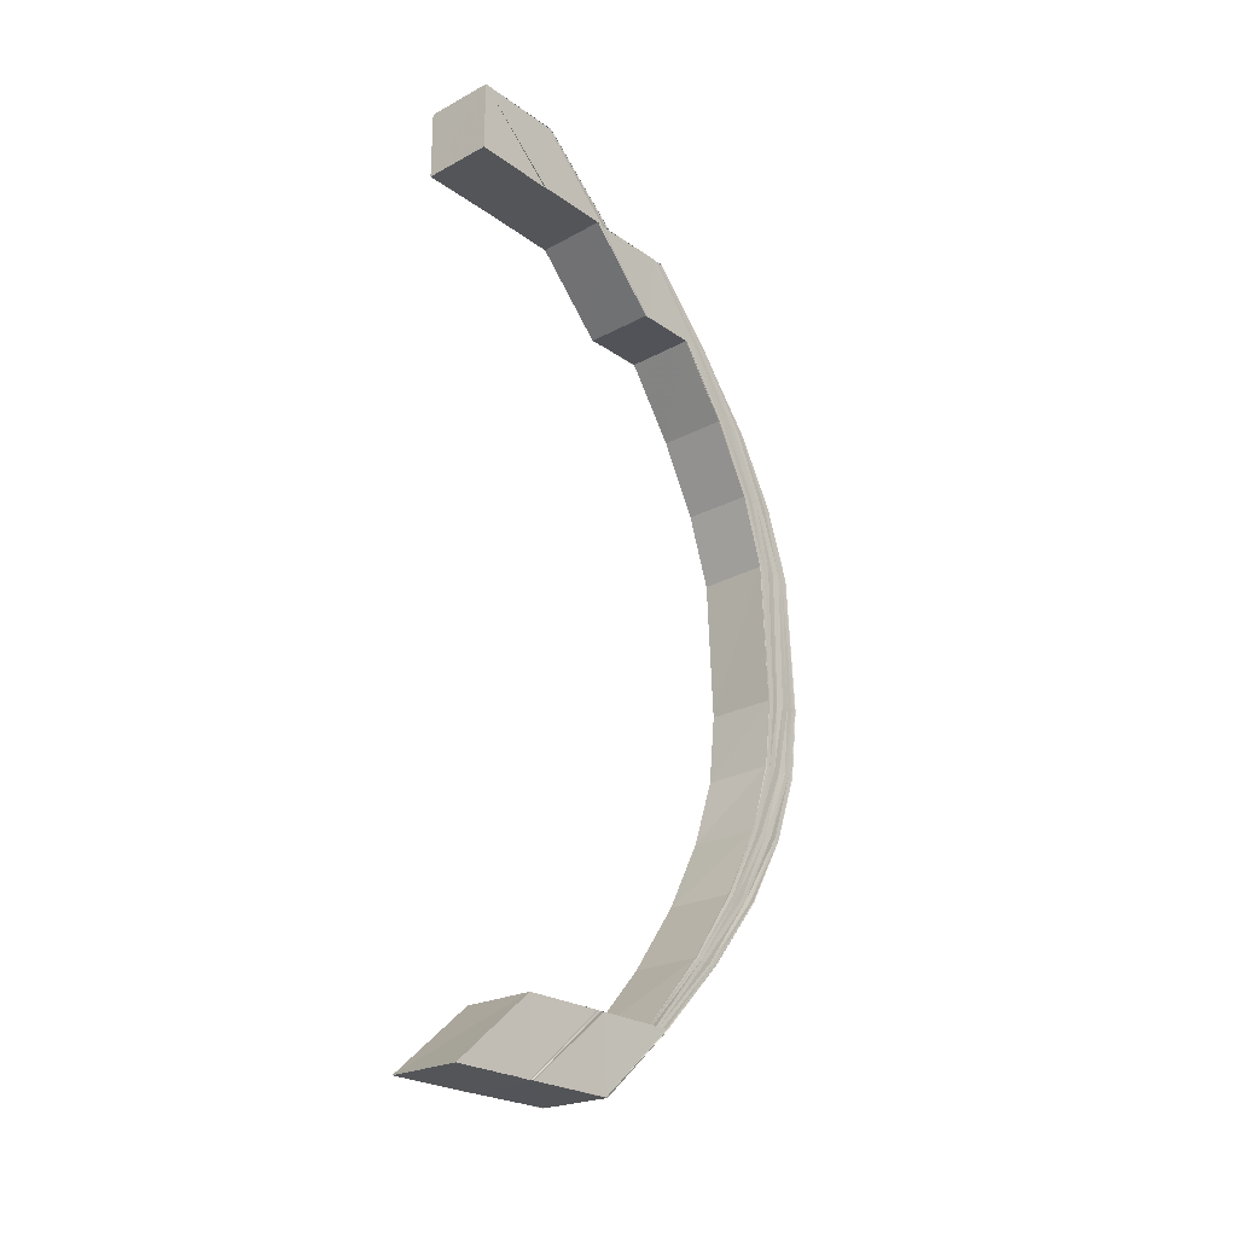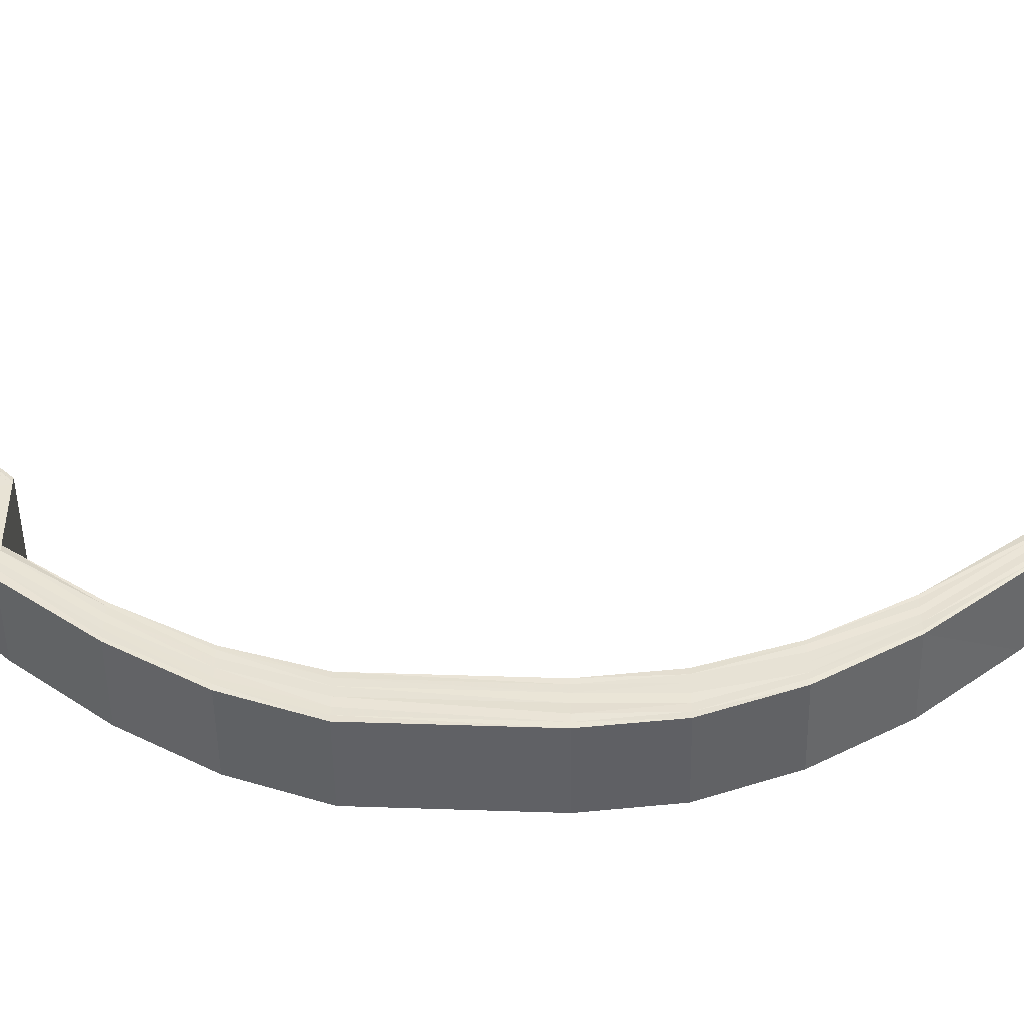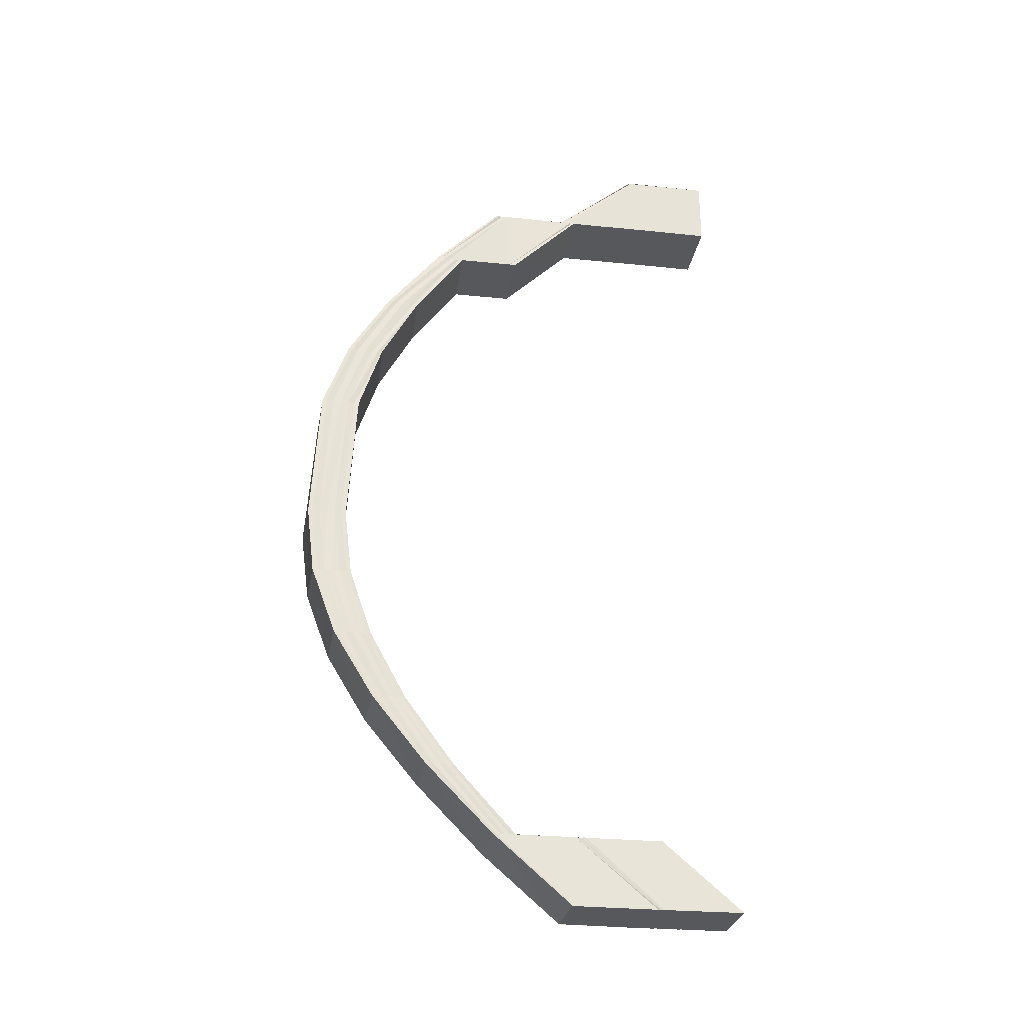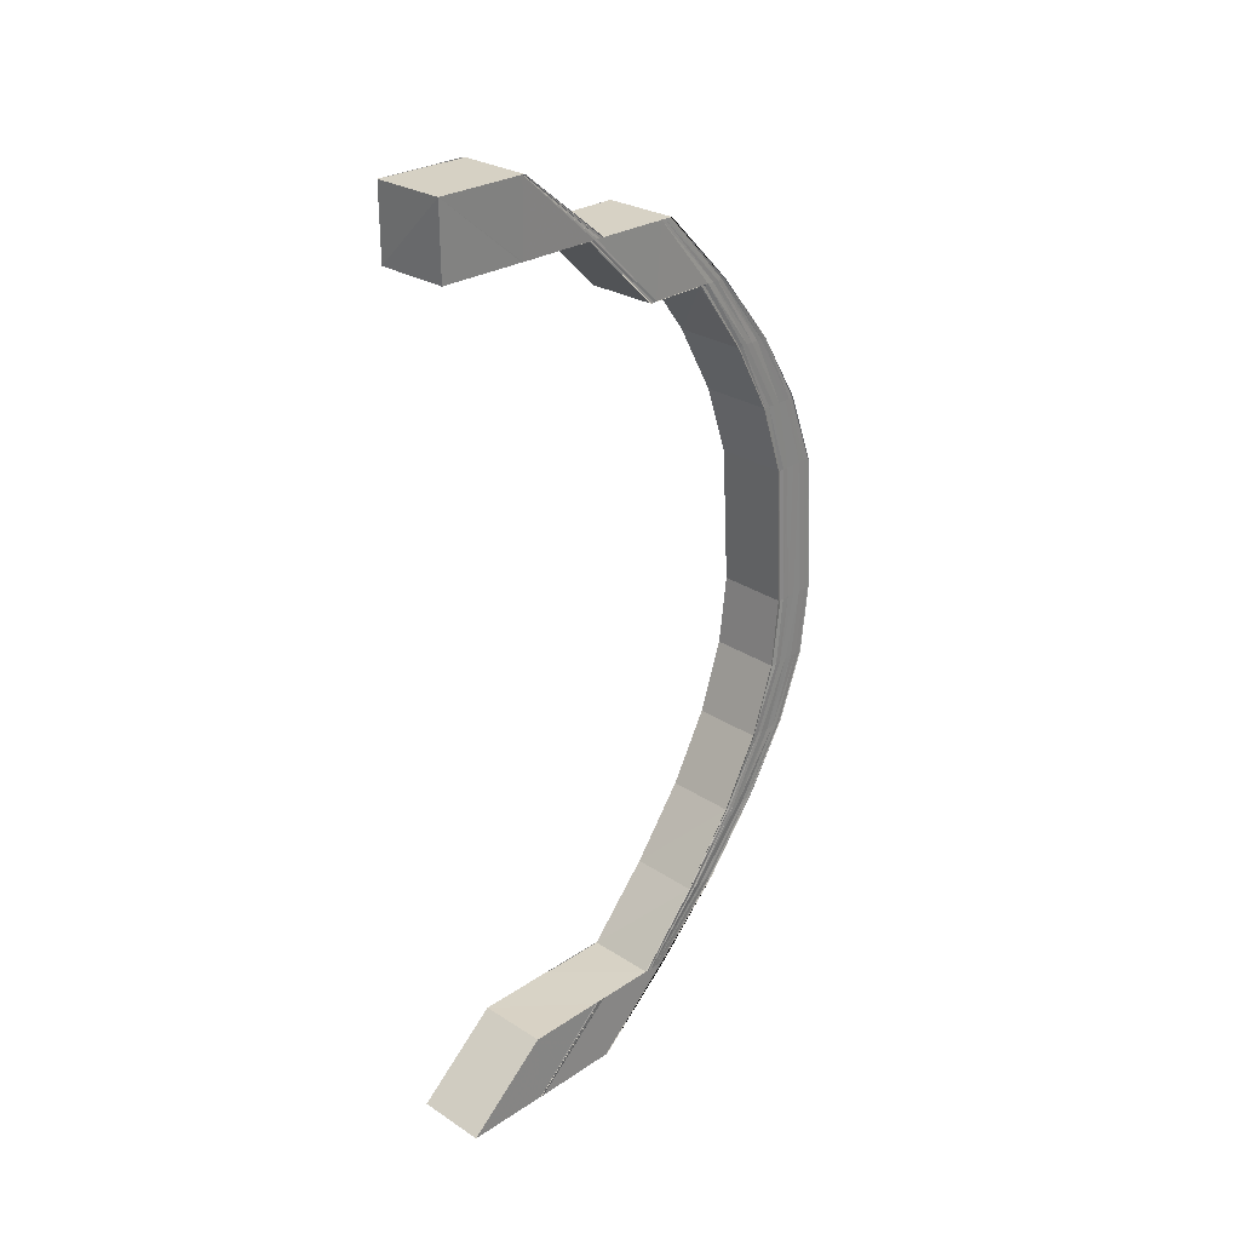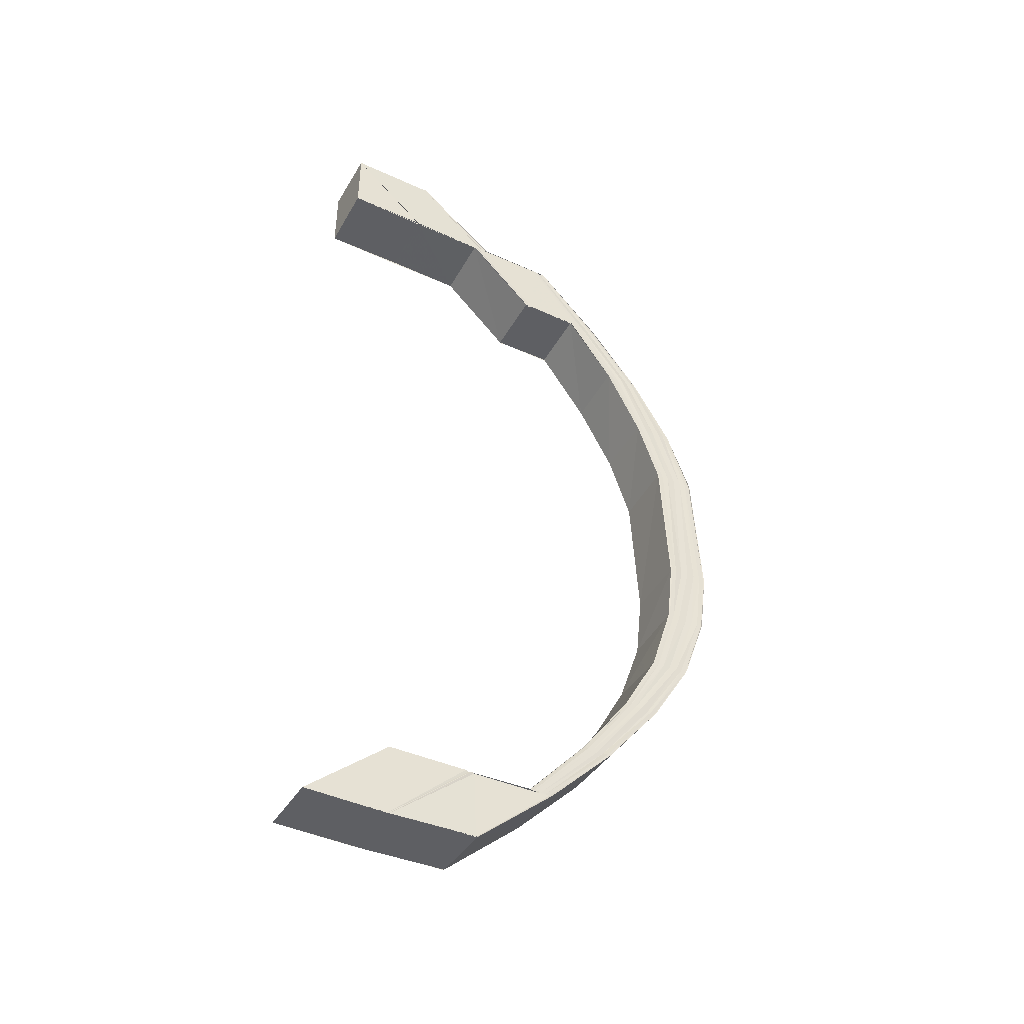
<metadata>
{"format":"obj","ext":"obj","renderer":"f3d","projection":"perspective","resolution":1024,"background":"white","views":[{"elev":-23.8,"azim":40.4,"up":"+Y"},{"elev":-48.3,"azim":-89.2,"up":"+Z"},{"elev":-28.3,"azim":-98.9,"up":"+Y"},{"elev":27.5,"azim":44.6,"up":"+Y"},{"elev":-42.1,"azim":61.8,"up":"+Y"}]}
</metadata>
<code>
o 27005
v 2249 1885 23.43
v 2249 1885 23.42
v 2249 1885 23.43
v 2249 1885 23.43
v 2249 1885 23.43
v 2249 1885 23.43
v 2249 1885 23.43
v 2249 1885 23.43
v 2249 1885 23.42
v 2249 1885 23.42
v 2249 1885 23.43
v 2249 1885 23.42
v 2249 1885 23.42
v 2249 1885 23.43
v 2249 1885 23.41
v 2249 1885 23.41
v 2249 1885 23.41
v 2249 1885 23.4
v 2249 1885 23.4
v 2249 1885 23.4
v 2249 1885 23.39
v 2249 1885 23.39
v 2249 1885 23.39
v 2249 1885 23.38
v 2249 1885 23.38
v 2249 1885 23.38
v 2249 1885 23.37
v 2249 1885 23.38
v 2249 1885 23.37
v 2249 1885 23.37
v 2249 1885 23.37
v 2249 1885 23.37
v 2249 1885 23.38
v 2249 1885 23.37
v 2249 1885 23.38
v 2249 1885 23.38
v 2249 1885 23.39
v 2249 1885 23.38
v 2249 1885 23.4
v 2249 1885 23.39
v 2249 1885 23.37
v 2249 1885 23.37
v 2249 1885 23.38
v 2249 1885 23.38
v 2249 1885 23.39
v 2249 1885 23.39
v 2249 1885 23.4
v 2249 1885 23.38
v 2249 1885 23.38
v 2249 1885 23.37
v 2249 1885 23.37
v 2249 1885 23.38
v 2249 1885 23.38
v 2249 1885 23.37
v 2249 1885 23.37
v 2249 1885 23.39
v 2249 1885 23.4
v 2249 1885 23.4
v 2249 1885 23.39
v 2249 1885 23.4
v 2249 1885 23.38
v 2249 1885 23.38
v 2249 1885 23.39
v 2249 1885 23.4
v 2249 1885 23.38
v 2249 1885 23.38
v 2249 1885 23.37
v 2249 1885 23.37
v 2249 1885 23.37
v 2249 1885 23.37
v 2249 1885 23.37
v 2249 1885 23.37
v 2249 1885 23.37
v 2249 1885 23.37
v 2249 1885 23.37
v 2249 1885 23.37
v 2249 1885 23.38
v 2249 1885 23.37
v 2249 1885 23.38
v 2249 1885 23.37
v 2249 1885 23.38
v 2249 1885 23.38
v 2249 1885 23.38
v 2249 1885 23.38
v 2249 1885 23.38
v 2249 1885 23.38
v 2249 1885 23.38
v 2249 1885 23.38
v 2249 1885 23.39
v 2249 1885 23.39
v 2249 1885 23.39
v 2249 1885 23.39
v 2249 1885 23.39
v 2249 1885 23.4
v 2249 1885 23.4
v 2249 1885 23.4
v 2249 1885 23.41
v 2249 1885 23.39
v 2249 1885 23.4
v 2249 1885 23.38
v 2249 1885 23.39
v 2249 1885 23.4
v 2249 1885 23.39
v 2249 1885 23.4
v 2249 1885 23.38
v 2249 1885 23.38
v 2249 1885 23.37
v 2249 1885 23.37
v 2249 1885 23.38
v 2249 1885 23.39
v 2249 1885 23.37
v 2249 1885 23.37
v 2249 1885 23.38
v 2249 1885 23.37
v 2249 1885 23.38
v 2249 1885 23.39
v 2249 1885 23.39
v 2249 1885 23.4
v 2249 1885 23.37
v 2249 1885 23.37
v 2249 1885 23.37
v 2249 1885 23.37
v 2249 1885 23.37
v 2249 1885 23.37
v 2249 1885 23.37
v 2249 1885 23.37
v 2249 1885 23.37
v 2249 1885 23.37
v 2249 1885 23.37
v 2249 1885 23.37
v 2249 1885 23.37
v 2249 1885 23.37
v 2249 1885 23.37
v 2249 1885 23.37
v 2249 1885 23.37
v 2249 1885 23.37
v 2249 1885 23.38
v 2249 1885 23.38
v 2249 1885 23.38
v 2249 1885 23.38
v 2249 1885 23.39
v 2249 1885 23.39
v 2249 1885 23.39
v 2249 1885 23.38
v 2249 1885 23.4
v 2249 1885 23.4
v 2249 1885 23.41
v 2249 1885 23.41
v 2249 1885 23.42
v 2249 1885 23.41
v 2249 1885 23.42
v 2249 1885 23.43
v 2249 1885 23.43
v 2249 1885 23.43
v 2249 1885 23.43
v 2249 1885 23.42
v 2249 1885 23.42
v 2249 1885 23.42
v 2249 1885 23.42
v 2249 1885 23.42
v 2249 1885 23.41
v 2249 1885 23.41
v 2249 1885 23.42
v 2249 1885 23.41
v 2249 1885 23.42
v 2249 1885 23.41
v 2249 1885 23.42
v 2249 1885 23.41
v 2249 1885 23.42
v 2249 1885 23.41
v 2249 1885 23.41
v 2249 1885 23.4
v 2249 1885 23.41
v 2249 1885 23.4
v 2249 1885 23.4
v 2249 1885 23.4
v 2249 1885 23.39
v 2249 1885 23.39
v 2249 1885 23.38
v 2249 1885 23.38
v 2249 1885 23.38
v 2249 1885 23.38
v 2249 1885 23.37
v 2249 1885 23.37
v 2249 1885 23.37
v 2249 1885 23.37
v 2249 1885 23.37
v 2249 1885 23.37
v 2249 1885 23.38
v 2249 1885 23.38
v 2249 1885 23.38
v 2249 1885 23.38
v 2249 1885 23.39
v 2249 1885 23.38
v 2249 1885 23.37
v 2249 1885 23.38
v 2249 1885 23.37
v 2249 1885 23.38
v 2249 1885 23.39
v 2249 1885 23.38
v 2249 1885 23.37
v 2249 1885 23.37
v 2249 1885 23.37
v 2249 1885 23.37
v 2249 1885 23.38
v 2249 1885 23.39
v 2249 1885 23.38
v 2249 1885 23.39
v 2249 1885 23.38
v 2249 1885 23.38
v 2249 1885 23.39
v 2249 1885 23.37
v 2249 1885 23.37
v 2249 1885 23.37
v 2249 1885 23.37
v 2249 1885 23.37
v 2249 1885 23.38
v 2249 1885 23.37
v 2249 1885 23.37
v 2249 1885 23.37
v 2249 1885 23.37
v 2249 1885 23.37
v 2249 1885 23.37
v 2249 1885 23.37
v 2249 1885 23.37
v 2249 1885 23.37
v 2249 1885 23.37
v 2249 1885 23.37
v 2249 1885 23.38
v 2249 1885 23.37
v 2249 1885 23.38
v 2249 1885 23.38
v 2249 1885 23.39
v 2249 1885 23.39
v 2249 1885 23.37
v 2249 1885 23.37
v 2249 1885 23.37
v 2249 1885 23.37
v 2249 1885 23.37
v 2249 1885 23.37
v 2249 1885 23.37
v 2249 1885 23.37
v 2249 1885 23.37
v 2249 1885 23.38
v 2249 1885 23.37
v 2249 1885 23.37
v 2249 1885 23.38
v 2249 1885 23.39
v 2249 1885 23.37
v 2249 1885 23.38
v 2249 1885 23.38
v 2249 1885 23.39
v 2249 1885 23.4
v 2249 1885 23.39
v 2249 1885 23.39
v 2249 1885 23.4
v 2249 1885 23.41
v 2249 1885 23.4
v 2249 1885 23.4
v 2249 1885 23.41
v 2249 1885 23.39
v 2249 1885 23.41
v 2249 1885 23.4
v 2249 1885 23.41
v 2249 1885 23.42
v 2249 1885 23.42
v 2249 1885 23.41
v 2249 1885 23.42
v 2249 1885 23.41
v 2249 1885 23.42
v 2249 1885 23.41
v 2249 1885 23.42
v 2249 1885 23.43
v 2249 1885 23.42
v 2249 1885 23.41
v 2249 1885 23.39
v 2249 1885 23.4
v 2249 1885 23.38
v 2249 1885 23.39
v 2249 1885 23.4
v 2249 1885 23.38
v 2249 1885 23.38
v 2249 1885 23.39
v 2249 1885 23.4
v 2249 1885 23.4
v 2249 1885 23.39
v 2249 1885 23.38
v 2249 1885 23.38
v 2249 1885 23.38
v 2249 1885 23.38
v 2249 1885 23.37
v 2249 1885 23.37
v 2249 1885 23.42
v 2249 1885 23.43
v 2249 1885 23.42
v 2249 1885 23.41
v 2249 1885 23.42
v 2249 1885 23.41
v 2249 1885 23.41
v 2249 1885 23.42
v 2249 1885 23.41
v 2249 1885 23.42
v 2249 1885 23.41
v 2249 1885 23.42
v 2249 1885 23.41
v 2249 1885 23.4
v 2249 1885 23.41
v 2249 1885 23.41
v 2249 1885 23.42
v 2249 1885 23.42
v 2249 1885 23.43
v 2249 1885 23.42
v 2249 1885 23.41
v 2249 1885 23.42
v 2249 1885 23.41
v 2249 1885 23.4
v 2249 1885 23.42
v 2249 1885 23.41
v 2249 1885 23.4
v 2249 1885 23.41
v 2249 1885 23.41
v 2249 1885 23.41
v 2249 1885 23.41
v 2249 1885 23.42
v 2249 1885 23.4
v 2249 1885 23.4
v 2249 1885 23.41
v 2249 1885 23.41
v 2249 1885 23.4
v 2249 1885 23.4
v 2249 1885 23.41
v 2249 1885 23.39
v 2249 1885 23.4
v 2249 1885 23.38
v 2249 1885 23.39
v 2249 1885 23.4
v 2249 1885 23.4
v 2249 1885 23.39
v 2249 1885 23.38
v 2249 1885 23.37
v 2249 1885 23.37
v 2249 1885 23.37
v 2249 1885 23.37
v 2249 1885 23.38
v 2249 1885 23.38
v 2249 1885 23.39
v 2249 1885 23.4
v 2249 1885 23.39
v 2249 1885 23.4
v 2249 1885 23.41
v 2249 1885 23.41
v 2249 1885 23.4
v 2249 1885 23.39
f 1 2 3
f 4 5 1
f 5 6 7
f 8 9 1
f 3 10 11
f 11 12 8
f 12 13 14
f 12 15 13
f 15 16 13
f 17 18 16
f 19 20 16
f 19 21 20
f 21 22 20
f 23 24 22
f 24 25 26
f 25 27 28
f 27 29 30
f 29 31 32
f 31 33 34
f 33 35 36
f 35 37 38
f 37 39 40
f 34 41 42
f 36 43 41
f 38 44 43
f 40 45 44
f 46 47 45
f 48 46 44
f 49 48 43
f 50 49 41
f 51 50 42
f 44 45 52
f 43 44 53
f 44 52 53
f 41 43 54
f 43 53 54
f 42 41 55
f 41 54 55
f 45 56 52
f 45 57 56
f 57 58 56
f 56 58 59
f 58 60 59
f 52 56 61
f 56 59 61
f 52 61 62
f 53 52 62
f 59 60 63
f 60 64 63
f 61 59 65
f 59 63 65
f 62 61 66
f 61 65 66
f 53 62 67
f 54 53 67
f 62 66 68
f 67 62 68
f 54 67 69
f 55 54 69
f 67 68 70
f 69 67 70
f 68 66 71
f 55 69 72
f 70 68 73
f 68 71 73
f 69 70 74
f 72 69 74
f 70 73 75
f 74 70 75
f 76 55 72
f 42 55 76
f 72 74 77
f 78 42 76
f 32 42 78
f 76 72 79
f 79 72 77
f 80 51 78
f 81 76 79
f 78 76 81
f 79 77 82
f 83 78 81
f 30 78 83
f 84 80 83
f 81 79 85
f 85 79 82
f 83 81 86
f 86 81 85
f 87 83 86
f 28 83 87
f 88 84 87
f 89 88 90
f 26 87 90
f 90 87 91
f 87 86 91
f 91 86 92
f 86 85 92
f 92 85 93
f 85 82 93
f 92 93 94
f 95 92 94
f 94 93 96
f 95 94 97
f 93 98 96
f 93 82 98
f 96 98 99
f 82 100 98
f 82 77 100
f 98 101 99
f 98 100 101
f 99 101 102
f 101 103 102
f 102 103 104
f 101 105 103
f 100 105 101
f 105 106 103
f 77 107 100
f 100 107 105
f 77 74 107
f 74 75 107
f 107 108 105
f 105 108 106
f 107 75 108
f 106 109 110
f 75 111 108
f 108 112 106
f 108 111 112
f 106 112 113
f 112 114 109
f 75 73 111
f 113 115 116
f 117 116 118
f 119 120 115
f 112 121 119
f 111 121 112
f 121 122 114
f 123 124 120
f 125 126 124
f 121 127 123
f 127 128 122
f 129 130 126
f 127 131 125
f 131 132 128
f 133 134 130
f 131 135 129
f 135 136 132
f 135 137 133
f 137 138 136
f 139 140 134
f 137 141 139
f 142 143 140
f 139 142 144
f 145 146 143
f 147 148 146
f 147 149 150
f 149 151 150
f 149 152 151
f 153 154 151
f 154 155 156
f 157 153 158
f 159 154 160
f 160 158 161
f 161 158 162
f 158 163 162
f 162 163 164
f 163 165 164
f 164 165 166
f 165 167 166
f 166 167 168
f 169 160 170
f 171 159 170
f 166 168 172
f 173 170 174
f 175 173 174
f 175 176 177
f 178 177 179
f 180 179 181
f 182 181 183
f 184 183 185
f 186 185 187
f 188 187 189
f 190 189 191
f 192 191 193
f 194 195 190
f 196 194 192
f 195 197 188
f 196 198 199
f 194 200 198
f 195 201 200
f 197 202 201
f 203 195 194
f 204 197 195
f 203 204 195
f 205 194 196
f 205 203 194
f 206 196 21
f 207 196 206
f 207 205 196
f 208 207 206
f 209 207 208
f 210 205 207
f 209 210 207
f 211 209 208
f 210 212 205
f 212 203 205
f 213 210 209
f 212 214 203
f 214 204 203
f 215 212 210
f 213 215 210
f 216 214 212
f 215 216 212
f 217 213 209
f 217 209 211
f 218 215 213
f 219 213 217
f 219 218 213
f 220 218 219
f 221 222 220
f 222 223 224
f 225 221 226
f 223 227 228
f 227 229 230
f 231 225 232
f 233 231 234
f 224 235 218
f 218 235 215
f 235 216 215
f 236 237 218
f 237 238 235
f 239 236 219
f 235 240 216
f 228 240 235
f 238 241 240
f 240 242 216
f 216 242 214
f 240 243 242
f 230 243 240
f 241 244 243
f 242 245 214
f 214 245 204
f 243 246 242
f 242 246 245
f 243 247 246
f 144 247 243
f 244 248 247
f 245 249 204
f 204 249 197
f 246 250 245
f 245 250 249
f 247 251 246
f 246 251 250
f 247 252 251
f 248 253 252
f 254 252 247
f 255 256 254
f 256 257 258
f 258 259 252
f 253 260 259
f 252 259 261
f 252 261 251
f 150 262 259
f 259 263 261
f 259 262 263
f 262 264 263
f 262 265 264
f 265 266 264
f 264 266 267
f 266 268 267
f 267 268 269
f 268 270 269
f 269 270 271
f 270 272 271
f 271 272 173
f 272 273 274
f 272 274 275
f 261 263 276
f 263 277 276
f 261 276 278
f 251 261 278
f 251 278 250
f 276 277 279
f 277 280 279
f 278 276 281
f 276 279 281
f 250 278 282
f 278 281 282
f 250 282 249
f 279 280 283
f 280 284 283
f 283 284 178
f 284 285 286
f 283 286 287
f 279 283 288
f 281 279 288
f 288 283 180
f 288 287 289
f 281 288 290
f 282 281 290
f 290 288 182
f 290 289 291
f 282 290 292
f 292 291 202
f 292 290 184
f 249 282 292
f 249 292 197
f 197 292 186
f 2 293 294
f 295 296 293
f 297 10 294
f 297 298 10
f 299 298 297
f 300 299 297
f 301 299 300
f 302 301 300
f 303 301 302
f 304 305 302
f 104 306 303
f 104 117 306
f 307 104 303
f 307 308 309
f 9 310 311
f 310 312 311
f 310 313 312
f 313 97 312
f 312 97 314
f 313 95 97
f 97 315 314
f 316 95 313
f 314 315 317
f 318 316 313
f 319 316 318
f 320 319 318
f 315 321 317
f 317 321 2
f 321 322 2
f 322 323 324
f 325 326 327
f 327 326 328
f 326 329 328
f 328 329 15
f 329 330 331
f 325 211 326
f 332 211 325
f 332 217 211
f 333 332 325
f 334 217 332
f 334 219 217
f 226 219 334
f 335 332 333
f 335 334 332
f 232 334 335
f 336 335 333
f 234 335 336
f 337 338 336
f 338 339 335
f 339 239 334
f 73 340 111
f 111 340 121
f 73 71 340
f 340 127 121
f 340 341 127
f 71 341 340
f 341 131 127
f 71 342 341
f 66 342 71
f 66 65 342
f 341 343 131
f 342 343 341
f 343 135 131
f 65 344 342
f 342 344 343
f 65 63 344
f 343 345 135
f 344 345 343
f 345 137 135
f 63 346 344
f 344 346 345
f 63 64 346
f 64 347 346
f 346 348 345
f 345 348 137
f 346 347 348
f 348 141 137
f 347 172 348
f 348 172 141
f 172 349 141
f 172 168 349
f 168 350 349
f 349 350 145
f 350 351 352
f 349 352 353

</code>
